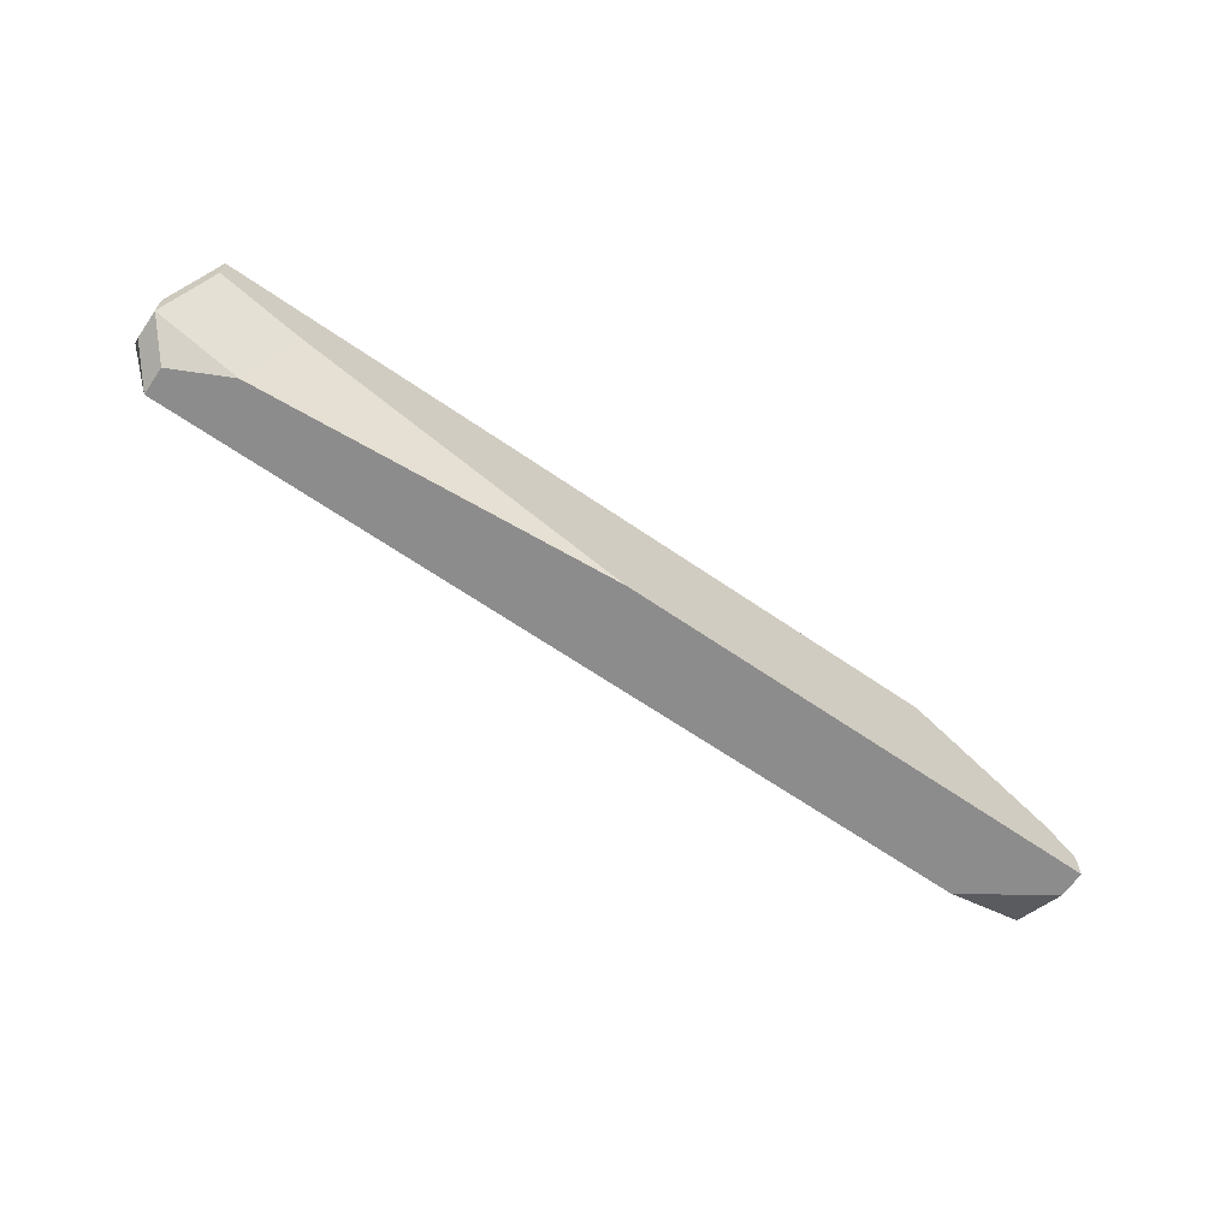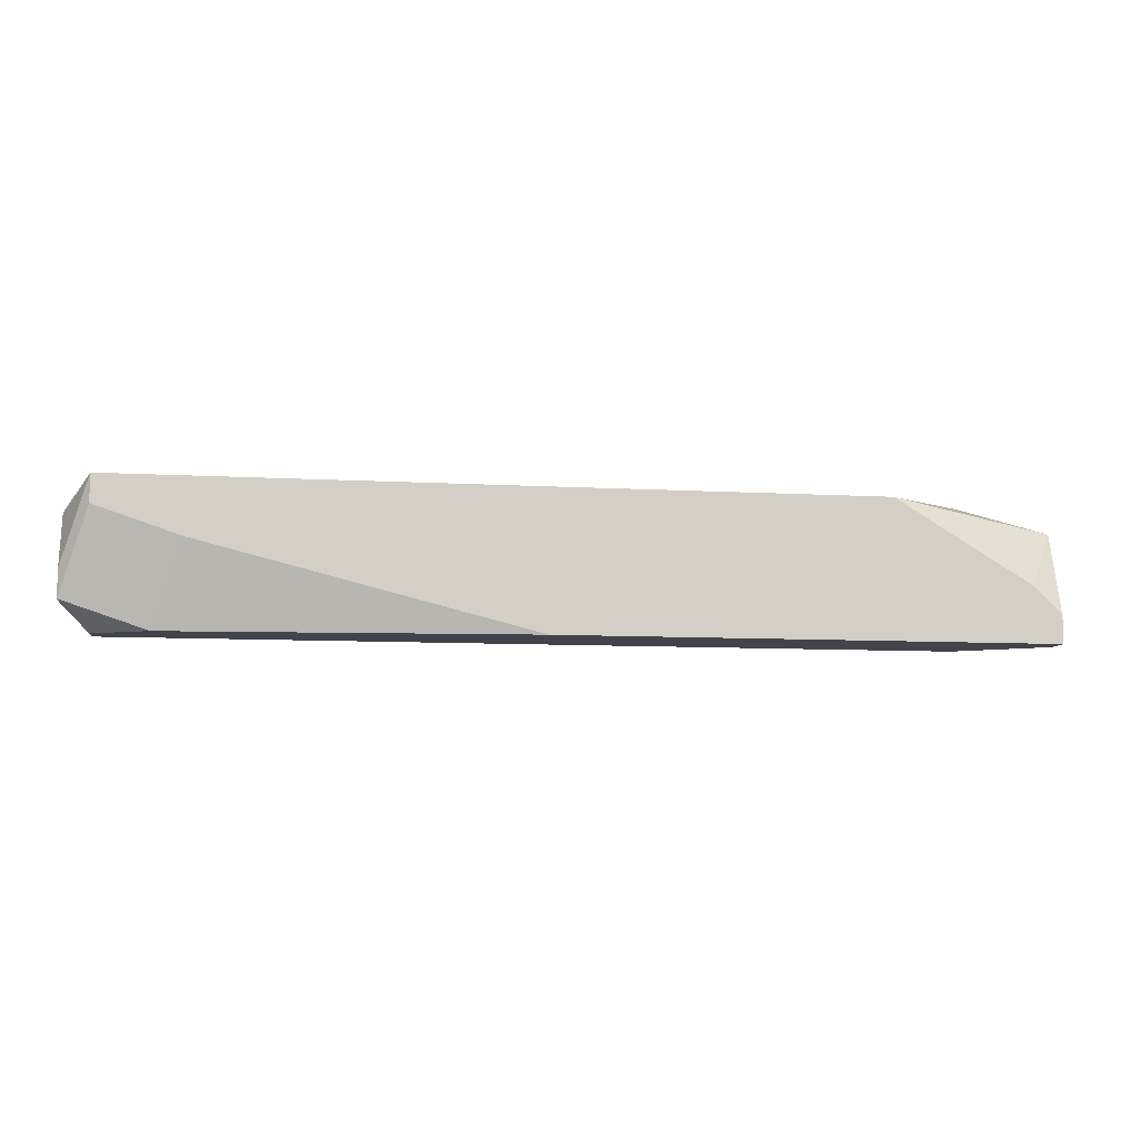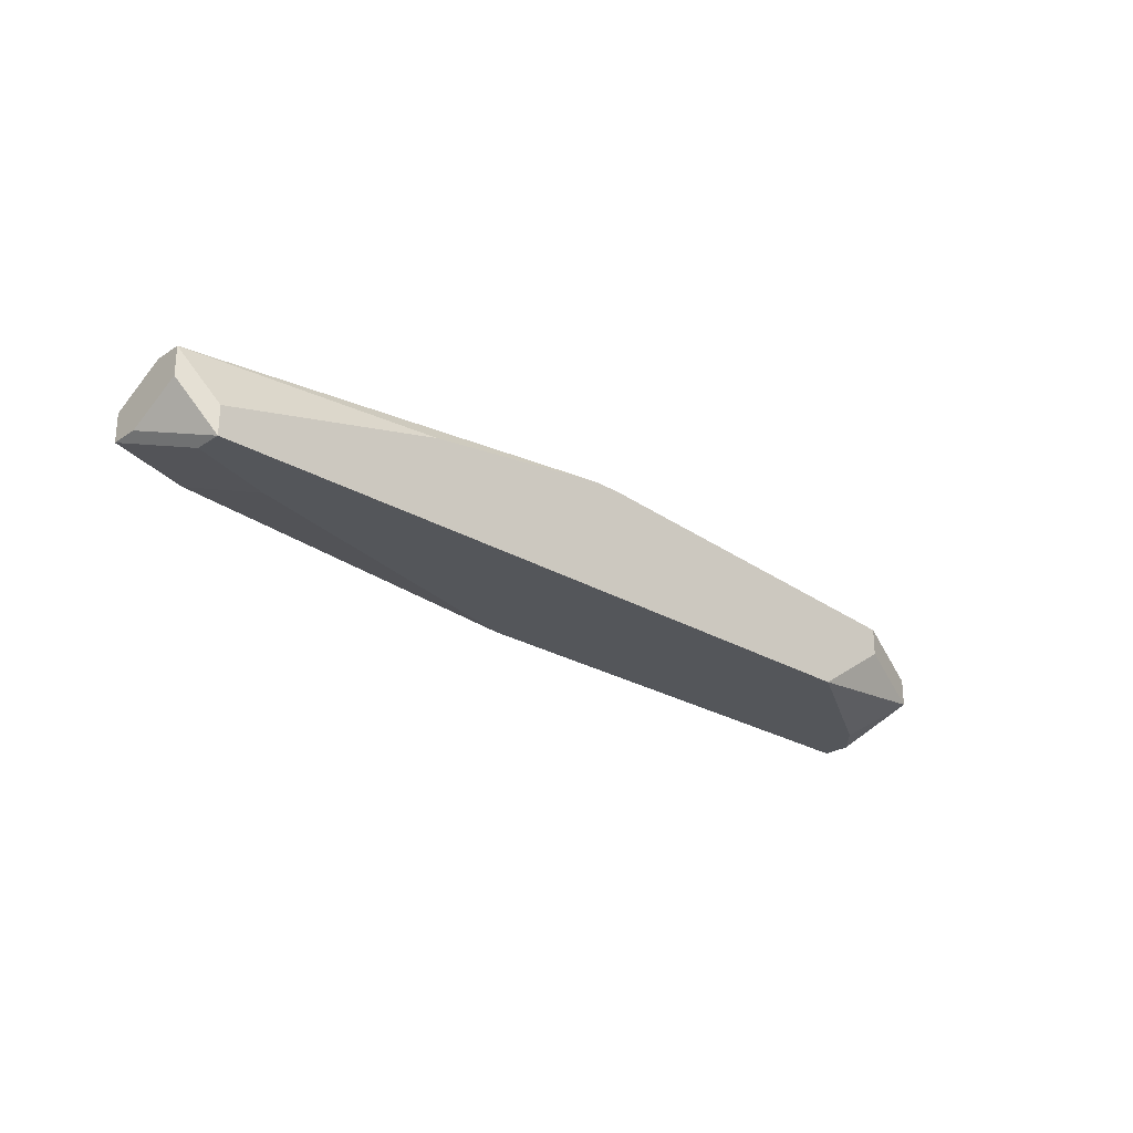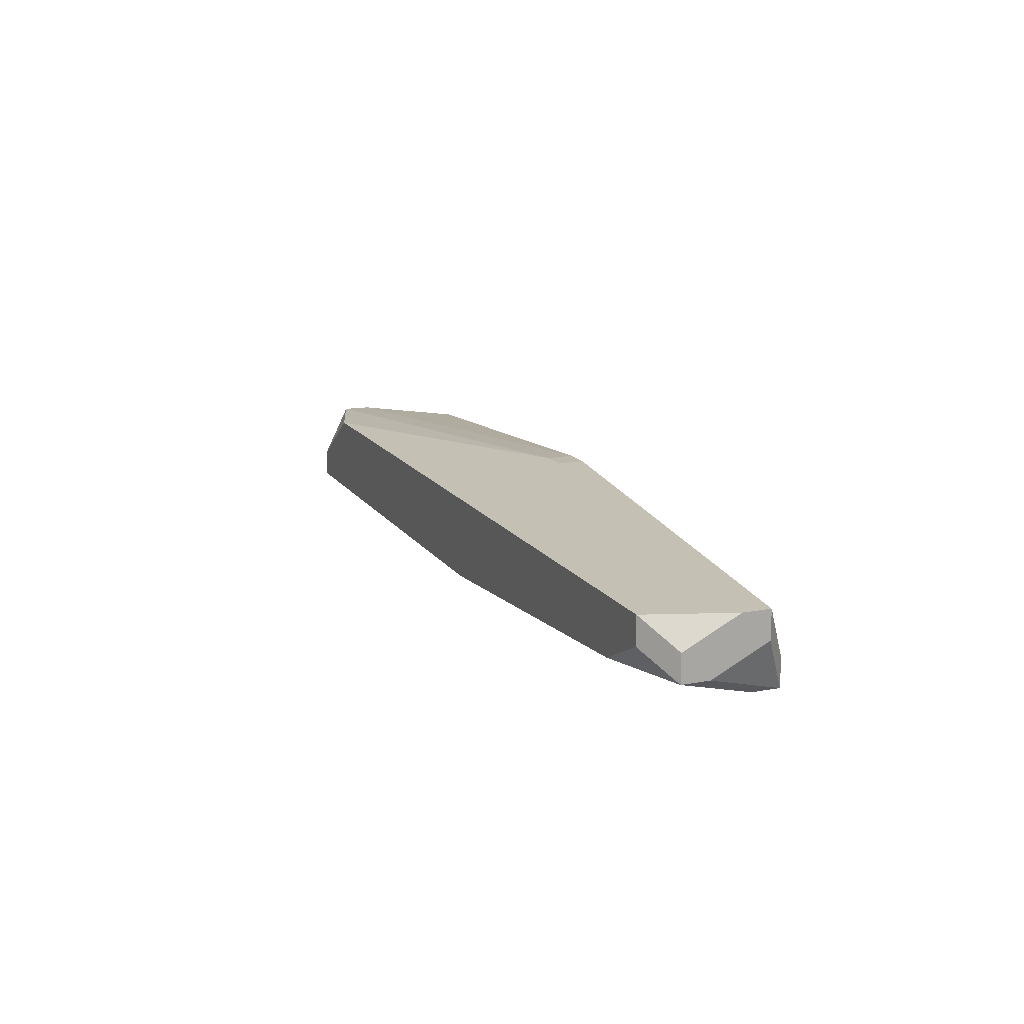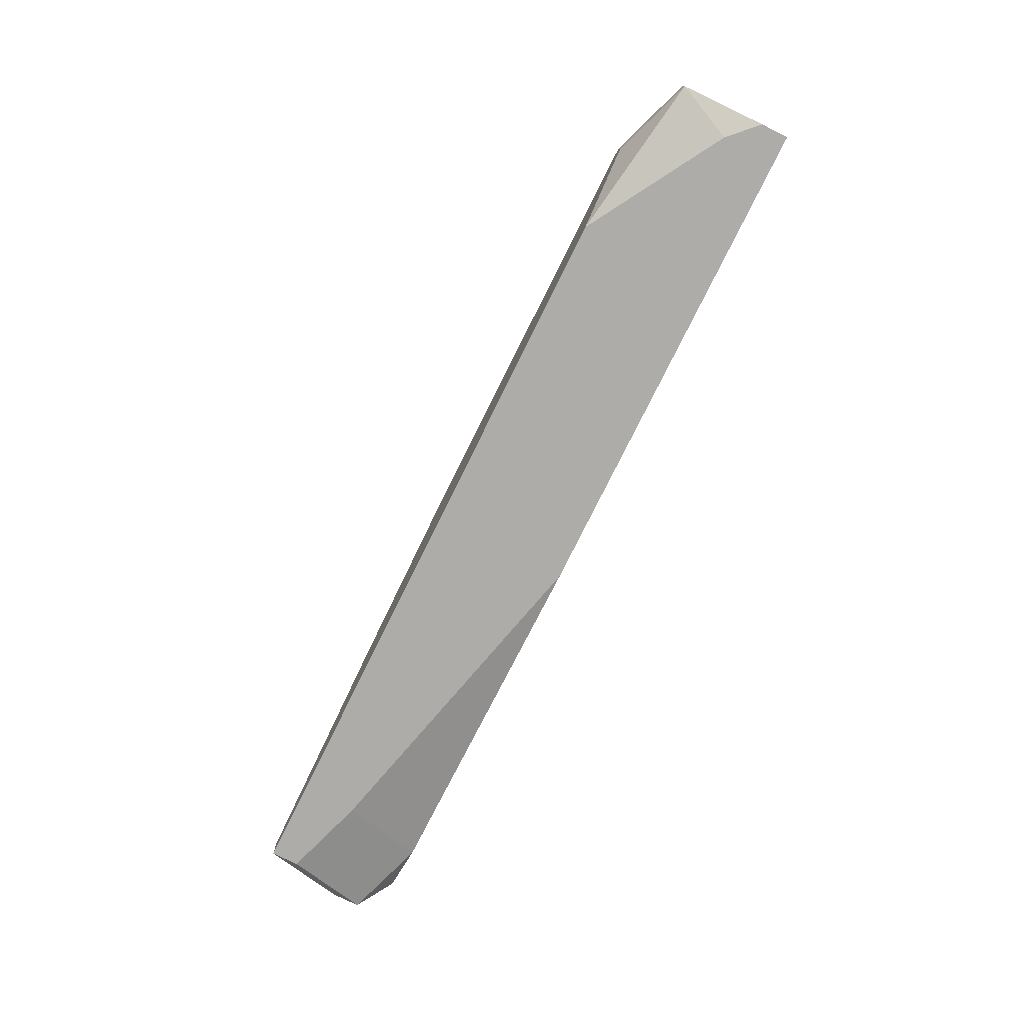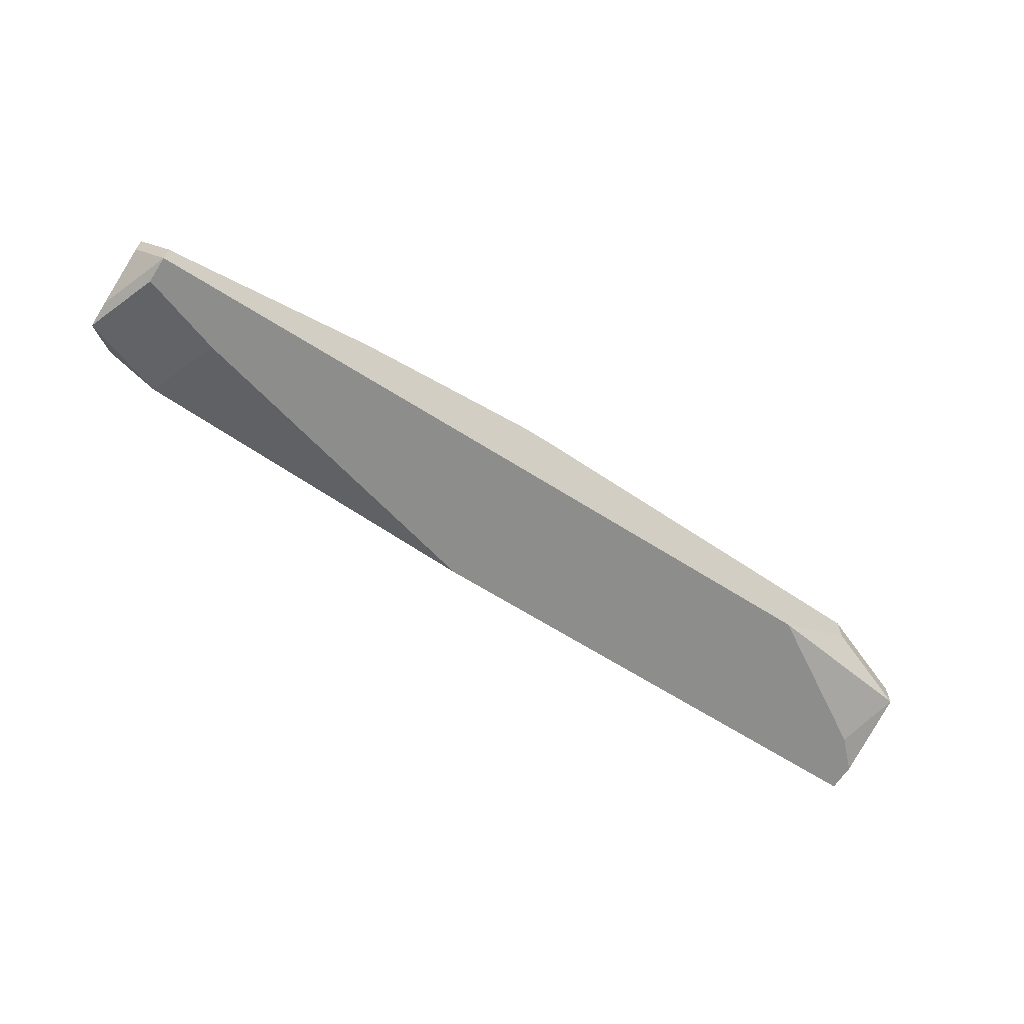
<metadata>
{"format":"obj","ext":"obj","renderer":"f3d","projection":"perspective","resolution":1024,"background":"white","views":[{"elev":-64.3,"azim":145.1,"up":"+Y"},{"elev":-8.4,"azim":170.8,"up":"+Y"},{"elev":-25.4,"azim":136.4,"up":"+Z"},{"elev":14.7,"azim":68.0,"up":"+Z"},{"elev":-76.9,"azim":-116.3,"up":"+Z"},{"elev":-64.4,"azim":147.3,"up":"+Z"}]}
</metadata>
<code>
v -0.001509 0.03023 -0.04687
v 0.08293 0.04016 -0.03942
v 0.08293 0.03768 -0.03942
v -0.001509 0.03271 -0.04687
v -0.001509 0.03023 -0.04439
v 0.08293 0.04016 -0.04191
v 0.08293 0.03271 -0.04191
v 0.08293 0.0352 -0.04439
v 0.08293 0.03271 -0.04439
v 0.08045 0.04265 -0.04439
v 0.08045 0.04265 -0.04687
v 0.08045 0.04016 -0.04687
v -0.001509 0.03271 -0.03942
v 0.08045 0.03023 -0.03942
v 0.08045 0.03023 -0.04191
v -0.001509 0.0352 -0.03942
v 0.07548 0.03023 -0.04439
v 0.073 0.03768 -0.04687
v 0.06058 0.04265 -0.03942
v -0.001509 0.04016 -0.04439
v 0.04071 0.04265 -0.03694
v 0.04319 0.04265 -0.03694
v 0.04319 0.04016 -0.03694
v -0.001509 0.04016 -0.04191
v 0.04071 0.04016 -0.03694
v 0.04319 0.03023 -0.04687
v 0.01339 0.04265 -0.04687
v 0.000974 0.0352 -0.04687
v 0.005941 0.04265 -0.03942
v 0.005941 0.04265 -0.04191
v 0.005941 0.03023 -0.03942
f 5 31 13
f 7 14 15
f 7 15 9
f 7 3 14
f 20 24 29
f 20 29 30
f 20 30 27
f 20 27 28
f 20 28 4
f 16 24 20
f 16 20 4
f 16 4 1
f 16 1 5
f 16 5 13
f 16 21 29
f 16 29 24
f 25 21 16
f 25 16 13
f 25 13 31
f 19 22 2
f 17 26 18
f 17 18 9
f 17 9 15
f 17 15 14
f 17 14 31
f 17 31 5
f 17 5 1
f 17 1 26
f 23 25 31
f 23 31 14
f 23 14 3
f 23 3 2
f 23 2 22
f 23 22 21
f 23 21 25
f 12 11 8
f 12 8 9
f 12 9 18
f 12 18 26
f 12 26 1
f 12 1 4
f 12 4 28
f 12 28 27
f 12 27 11
f 10 11 27
f 10 27 30
f 10 30 29
f 10 29 21
f 10 21 22
f 10 22 19
f 10 19 2
f 6 11 10
f 6 10 2
f 6 2 3
f 6 3 7
f 6 7 9
f 6 9 8
f 6 8 11

</code>
